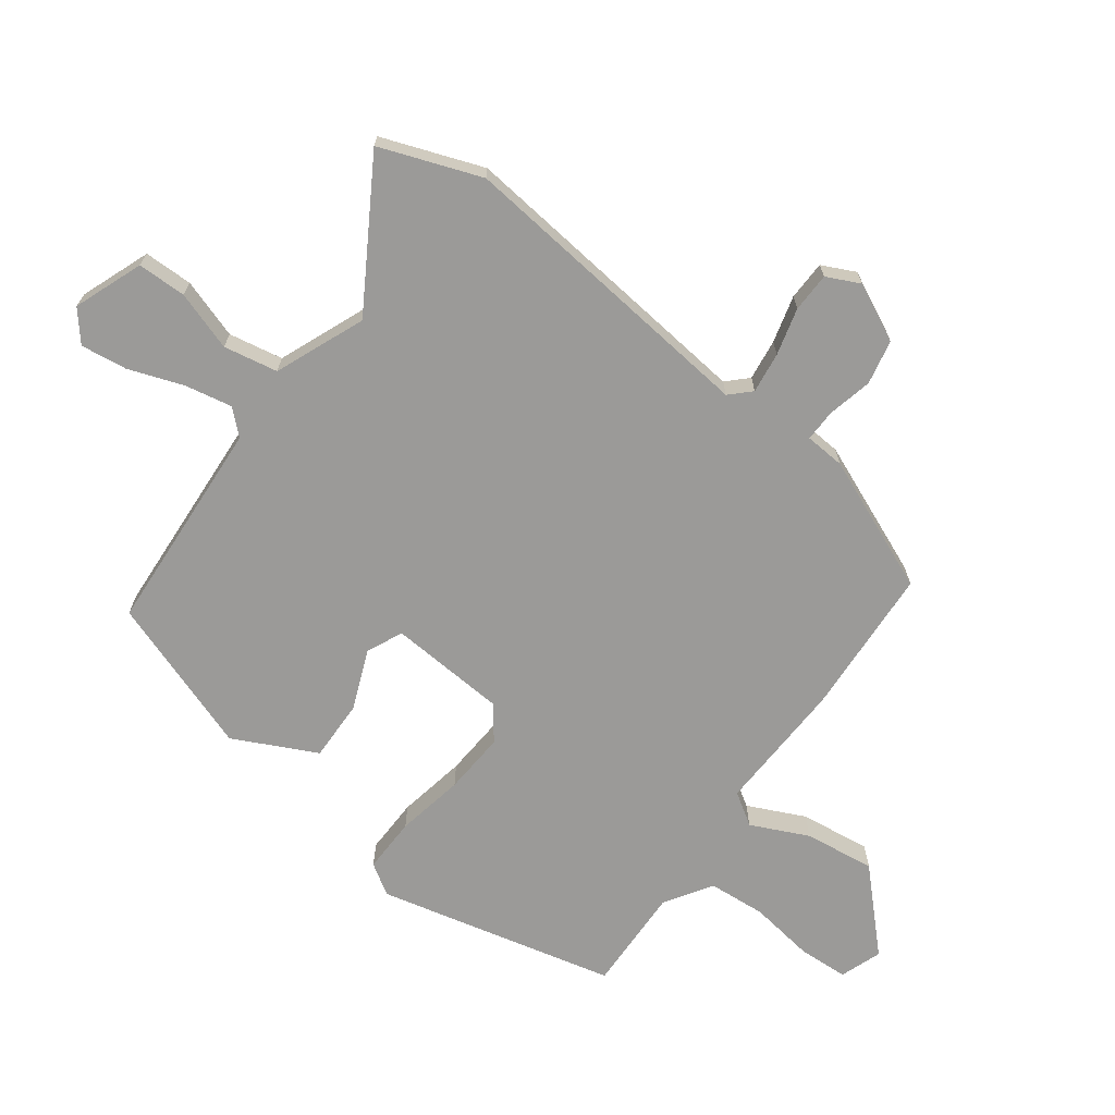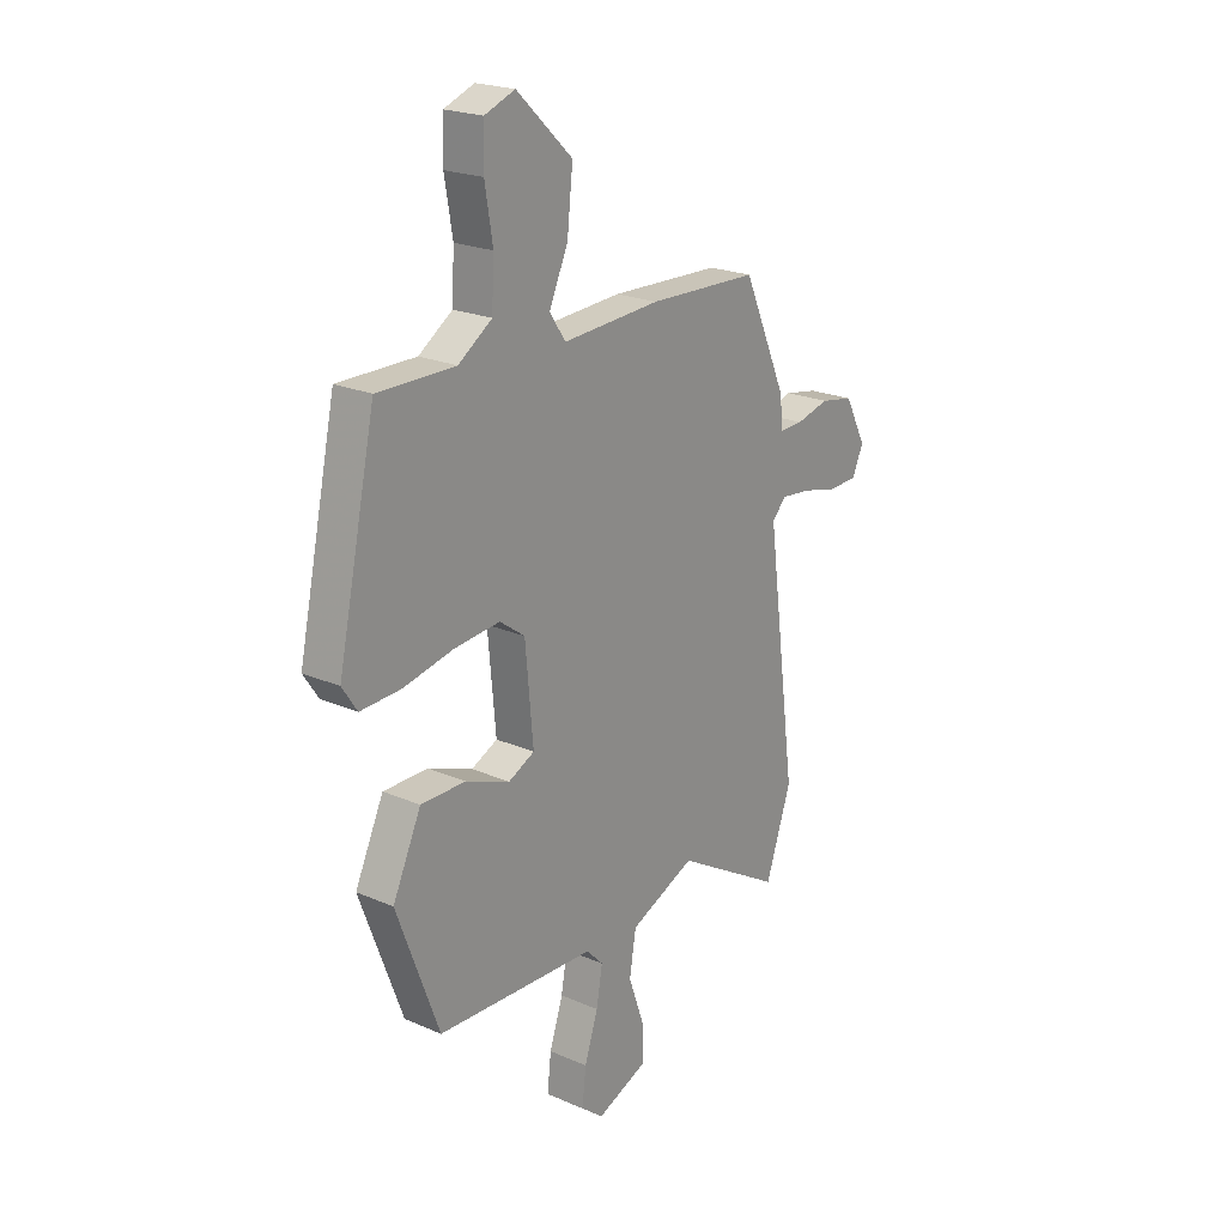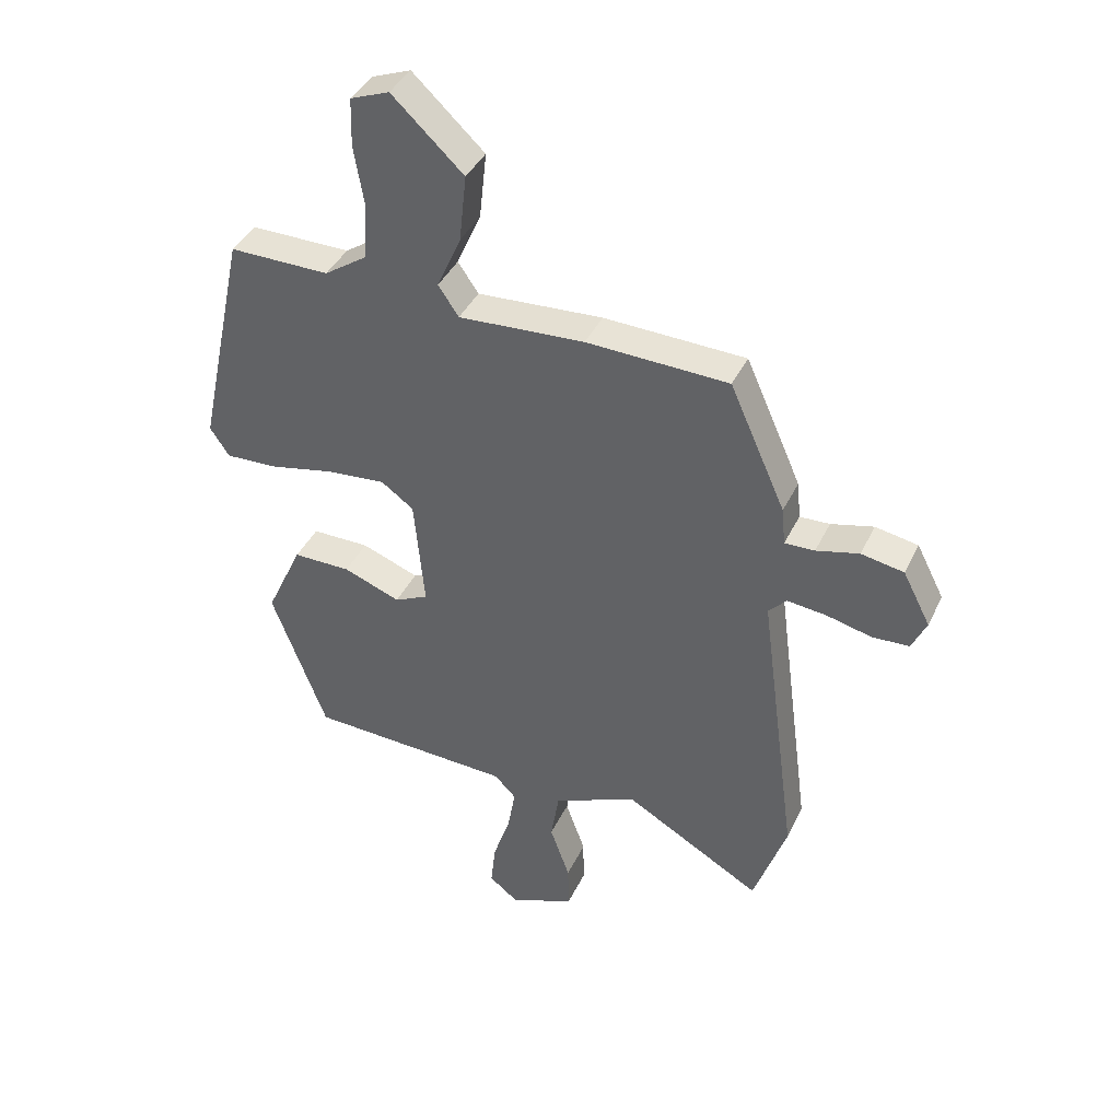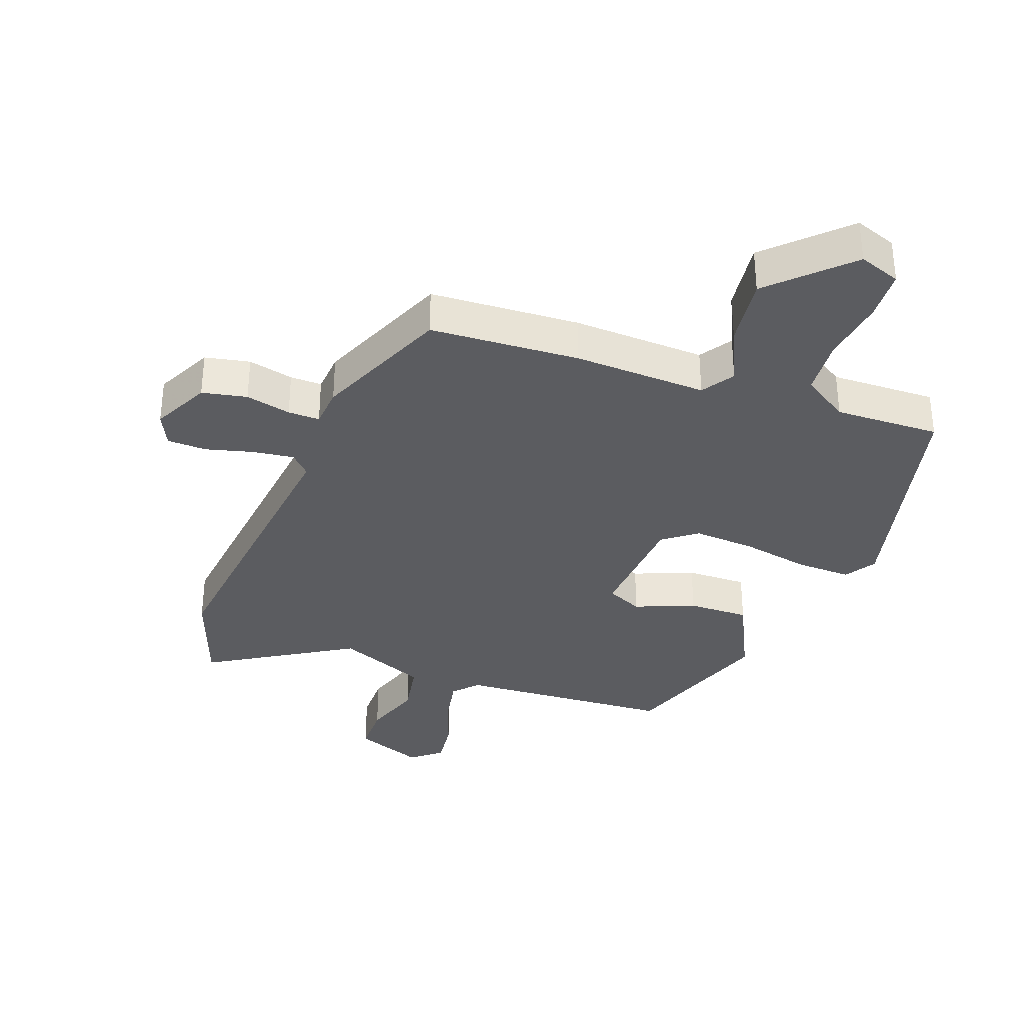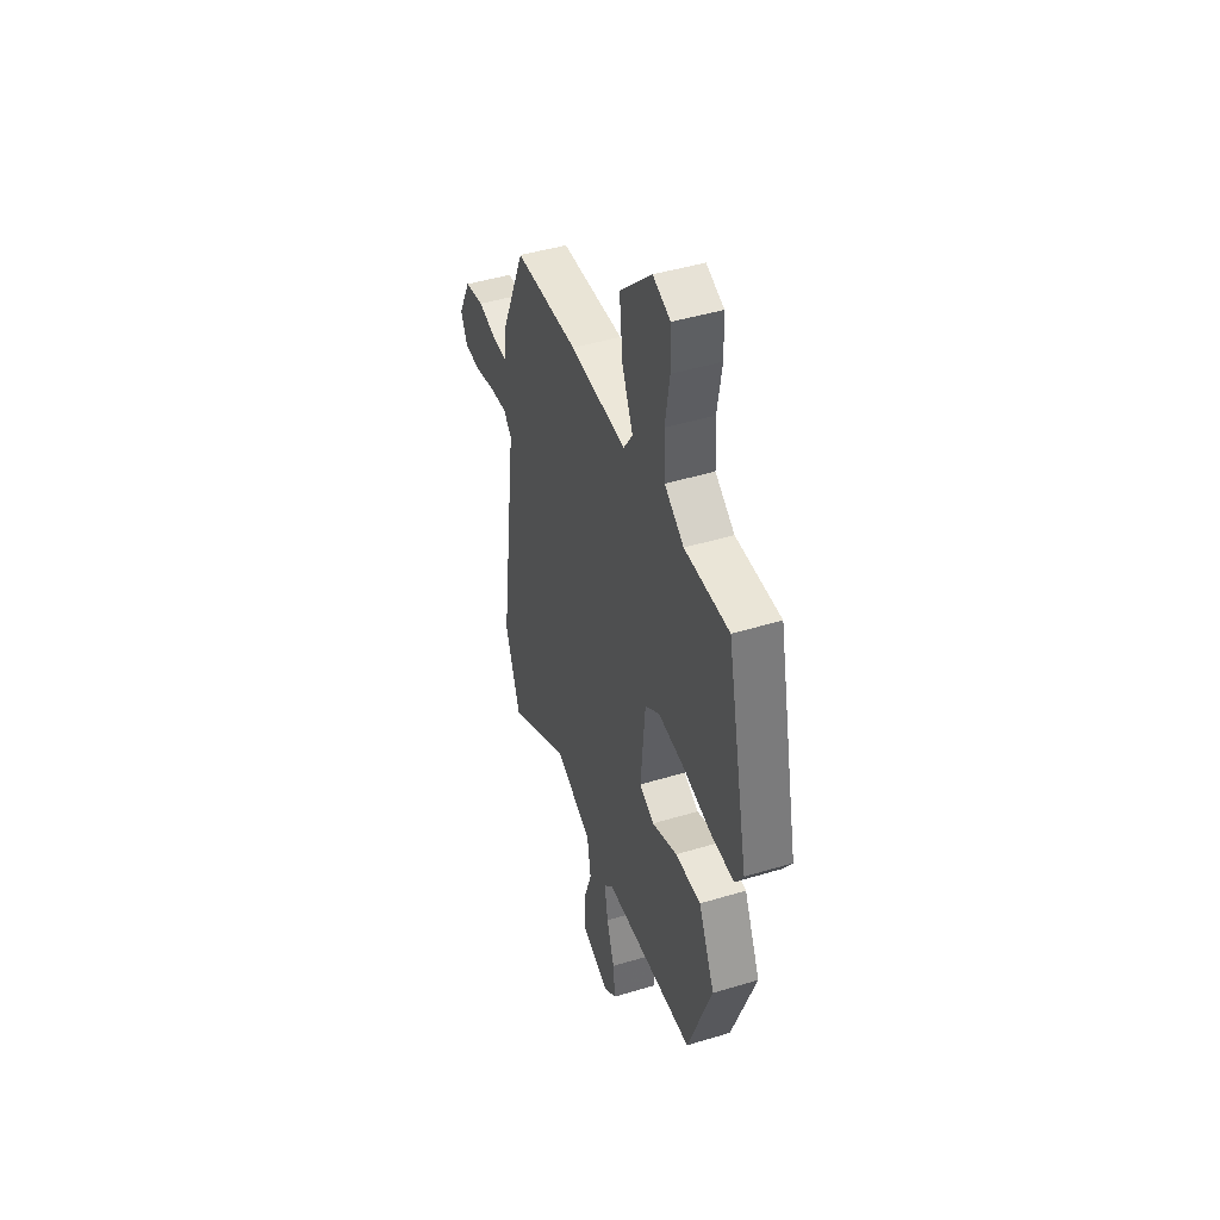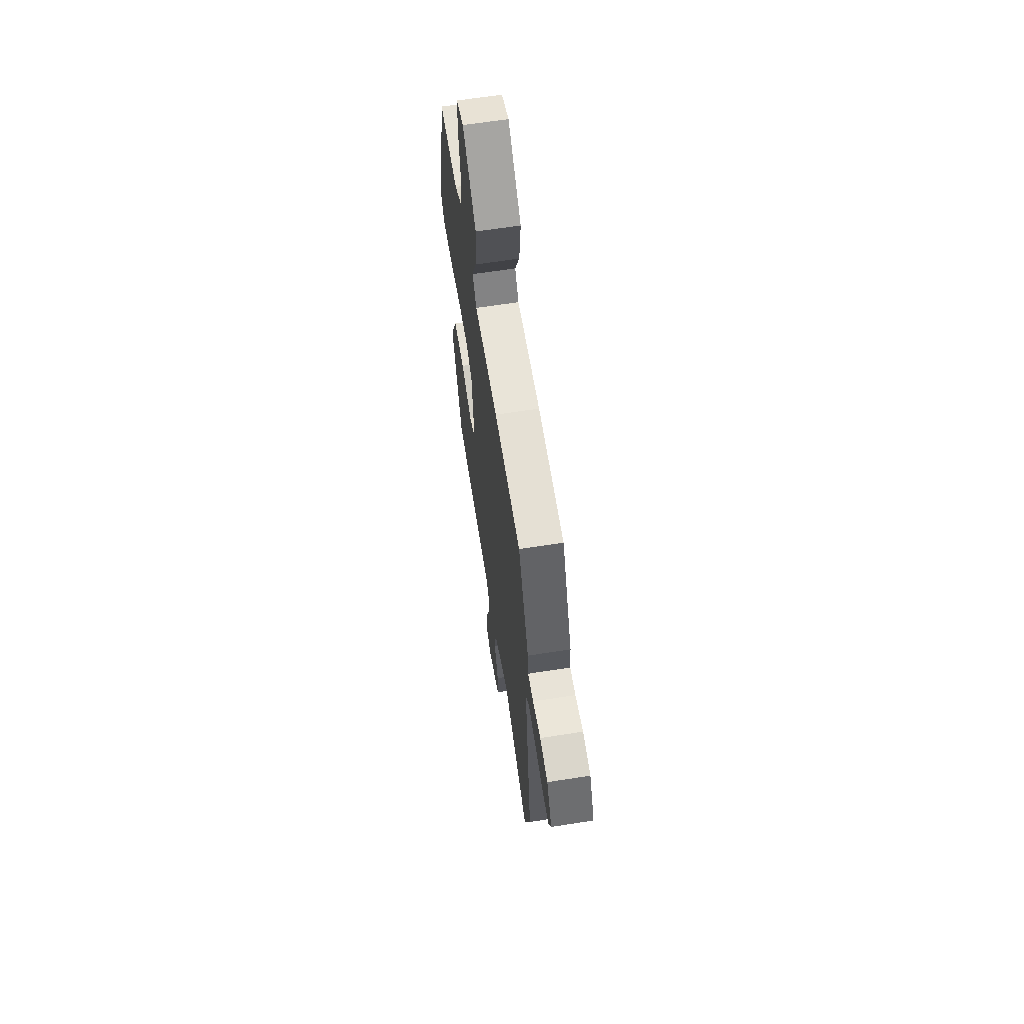
<metadata>
{"format":"obj","ext":"obj","renderer":"f3d","projection":"perspective","resolution":1024,"background":"white","views":[{"elev":-69.3,"azim":-125.2,"up":"+Y"},{"elev":21.6,"azim":127.6,"up":"+Z"},{"elev":40.2,"azim":-156.2,"up":"+Z"},{"elev":-34.5,"azim":-19.0,"up":"+Y"},{"elev":44.7,"azim":70.5,"up":"+Z"},{"elev":63.8,"azim":-99.0,"up":"+Z"}]}
</metadata>
<code>
v -0.381 0.07 0.478
v -0.145 0.07 0.486
v 0.064 0.07 0.473
v 0.098 0.07 0.523
v 0.058 0.07 0.614
v 0.046 0.07 0.726
v 0.165 0.07 0.838
v 0.23 0.07 0.813
v 0.232 0.07 0.733
v 0.215 0.07 0.632
v 0.22 0.07 0.541
v 0.292 0.07 0.492
v 0.458 0.07 0.493
v 0.539 0.07 0.115
v 0.507 0.07 0.067
v 0.42 0.07 0.071
v 0.313 0.07 0.094
v 0.215 0.07 0.103
v 0.161 0.07 0.064
v 0.144 0.07 -0.122
v 0.2 0.07 -0.149
v 0.295 0.07 -0.113
v 0.391 0.07 -0.113
v 0.452 0.07 -0.245
v 0.361 0.07 -0.489
v 0.02 0.07 -0.503
v -0.016 0.07 -0.54
v -0.003 0.07 -0.615
v 0.026 0.07 -0.702
v 0.034 0.07 -0.776
v -0.014 0.07 -0.814
v -0.122 0.07 -0.77
v -0.121 0.07 -0.693
v -0.088 0.07 -0.6
v -0.102 0.07 -0.514
v -0.242 0.07 -0.453
v -0.471 0.07 -0.585
v -0.526 0.07 -0.424
v -0.462 0.07 0.061
v -0.492 0.07 0.093
v -0.557 0.07 0.086
v -0.632 0.07 0.068
v -0.694 0.07 0.071
v -0.718 0.07 0.124
v -0.672 0.07 0.213
v -0.601 0.07 0.226
v -0.53 0.07 0.208
v -0.48 0.07 0.206
v -0.474 0.07 0.269
v -0.381 0 0.478
v -0.145 0 0.486
v 0.064 0 0.473
v 0.098 0 0.523
v 0.058 0 0.614
v 0.046 0 0.726
v 0.165 0 0.838
v 0.23 0 0.813
v 0.232 0 0.733
v 0.215 0 0.632
v 0.22 0 0.541
v 0.292 0 0.492
v 0.458 0 0.493
v 0.539 0 0.115
v 0.507 0 0.067
v 0.42 0 0.071
v 0.313 0 0.094
v 0.215 0 0.103
v 0.161 0 0.064
v 0.144 0 -0.122
v 0.2 0 -0.149
v 0.295 0 -0.113
v 0.391 0 -0.113
v 0.452 0 -0.245
v 0.361 0 -0.489
v 0.02 0 -0.503
v -0.016 0 -0.54
v -0.003 0 -0.615
v 0.026 0 -0.702
v 0.034 0 -0.776
v -0.014 0 -0.814
v -0.122 0 -0.77
v -0.121 0 -0.693
v -0.088 0 -0.6
v -0.102 0 -0.514
v -0.242 0 -0.453
v -0.471 0 -0.585
v -0.526 0 -0.424
v -0.462 0 0.061
v -0.492 0 0.093
v -0.557 0 0.086
v -0.632 0 0.068
v -0.694 0 0.071
v -0.718 0 0.124
v -0.672 0 0.213
v -0.601 0 0.226
v -0.53 0 0.208
v -0.48 0 0.206
v -0.474 0 0.269
f 1 2 3
f 49 1 3
f 48 49 3
f 45 46 47
f 44 45 47
f 43 44 47
f 42 43 47
f 41 42 47
f 40 41 47 48
f 39 40 48 3
f 38 39 3
f 37 38 3
f 36 37 3
f 32 33 34
f 31 32 34
f 30 31 34
f 29 30 34
f 28 29 34
f 27 28 34 35
f 36 3 4
f 35 36 4
f 27 35 4
f 26 27 4
f 24 25 26
f 23 24 26
f 22 23 26
f 21 22 26
f 15 16 17
f 14 15 17
f 13 14 17
f 12 13 17
f 11 12 17 18
f 10 11 18 19
f 8 9 10
f 7 8 10
f 6 7 10
f 5 6 10
f 4 5 10
f 26 4 10 19
f 20 21 26
f 19 20 26
f 52 51 50
f 52 50 98
f 52 98 97
f 96 95 94
f 96 94 93
f 96 93 92
f 96 92 91
f 96 91 90
f 97 96 90 89
f 52 97 89 88
f 52 88 87
f 52 87 86
f 52 86 85
f 83 82 81
f 83 81 80
f 83 80 79
f 83 79 78
f 83 78 77
f 84 83 77 76
f 53 52 85
f 53 85 84
f 53 84 76
f 53 76 75
f 75 74 73
f 75 73 72
f 75 72 71
f 75 71 70
f 66 65 64
f 66 64 63
f 66 63 62
f 66 62 61
f 67 66 61 60
f 68 67 60 59
f 59 58 57
f 59 57 56
f 59 56 55
f 59 55 54
f 59 54 53
f 68 59 53 75
f 75 70 69
f 75 69 68
f 1 50 51 2
f 2 51 52 3
f 3 52 53 4
f 4 53 54 5
f 5 54 55 6
f 6 55 56 7
f 7 56 57 8
f 8 57 58 9
f 9 58 59 10
f 10 59 60 11
f 11 60 61 12
f 12 61 62 13
f 13 62 63 14
f 14 63 64 15
f 15 64 65 16
f 16 65 66 17
f 17 66 67 18
f 18 67 68 19
f 19 68 69 20
f 20 69 70 21
f 21 70 71 22
f 22 71 72 23
f 23 72 73 24
f 24 73 74 25
f 25 74 75 26
f 26 75 76 27
f 27 76 77 28
f 28 77 78 29
f 29 78 79 30
f 30 79 80 31
f 31 80 81 32
f 32 81 82 33
f 33 82 83 34
f 34 83 84 35
f 35 84 85 36
f 36 85 86 37
f 37 86 87 38
f 38 87 88 39
f 39 88 89 40
f 40 89 90 41
f 41 90 91 42
f 42 91 92 43
f 43 92 93 44
f 44 93 94 45
f 45 94 95 46
f 46 95 96 47
f 47 96 97 48
f 48 97 98 49
f 49 98 50 1

</code>
